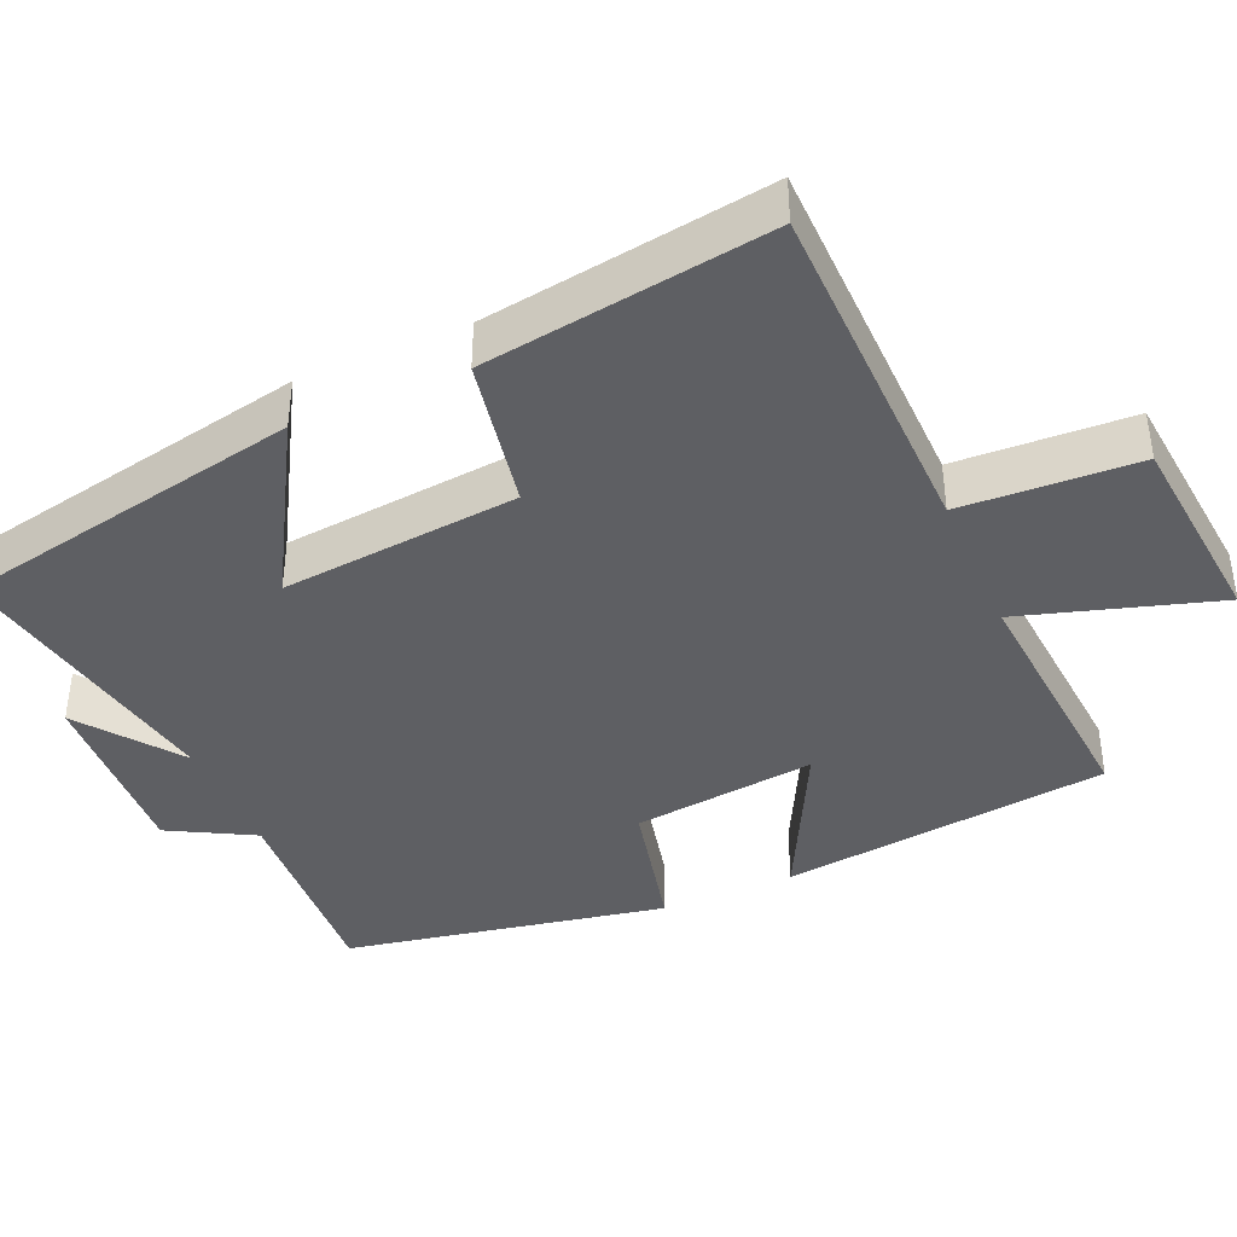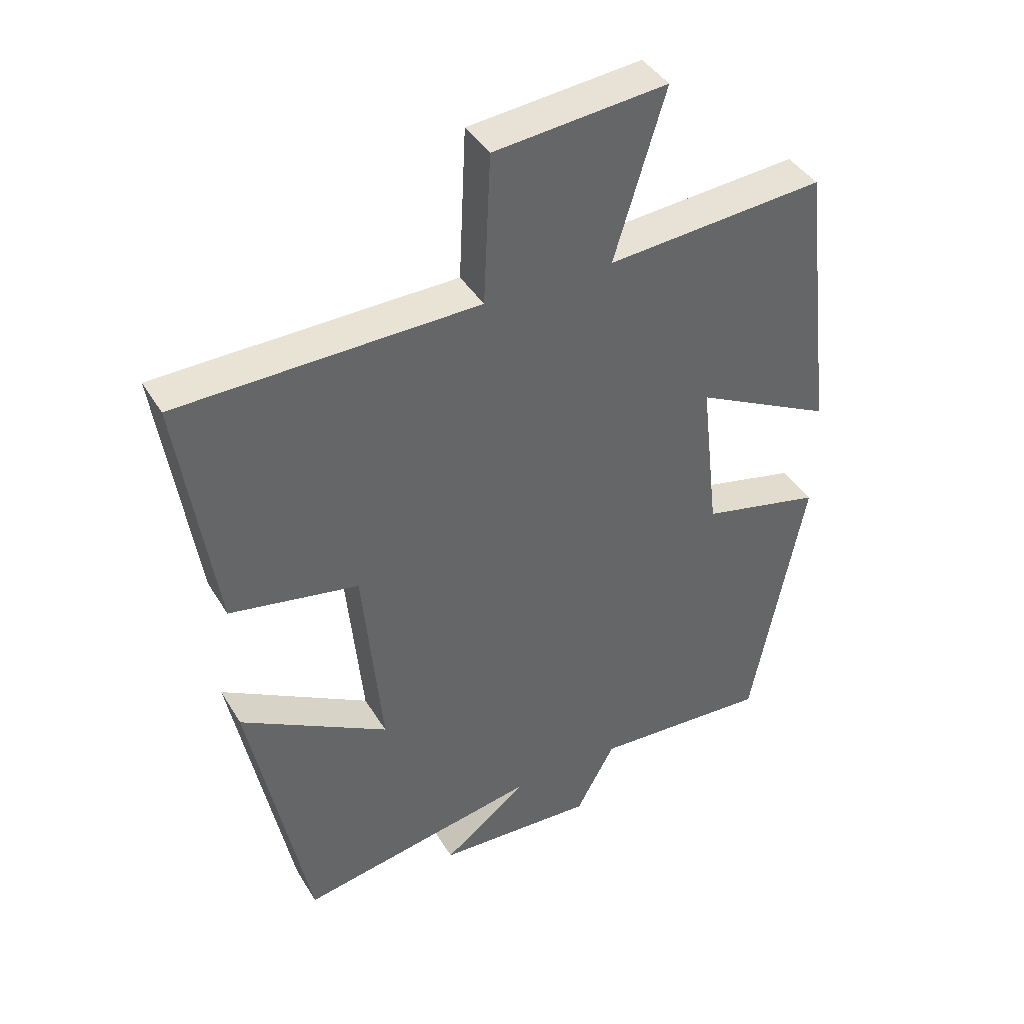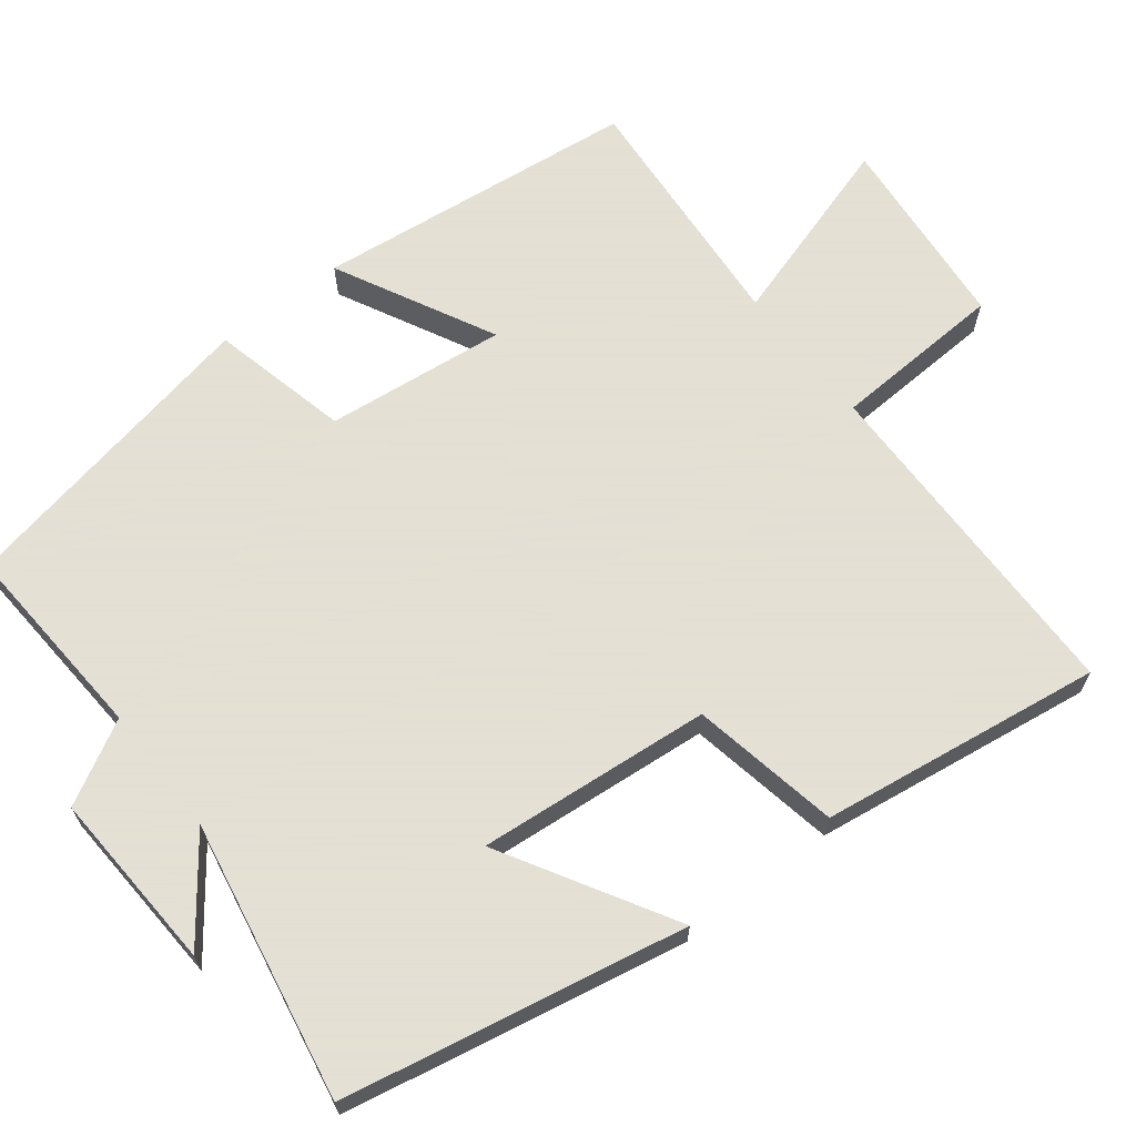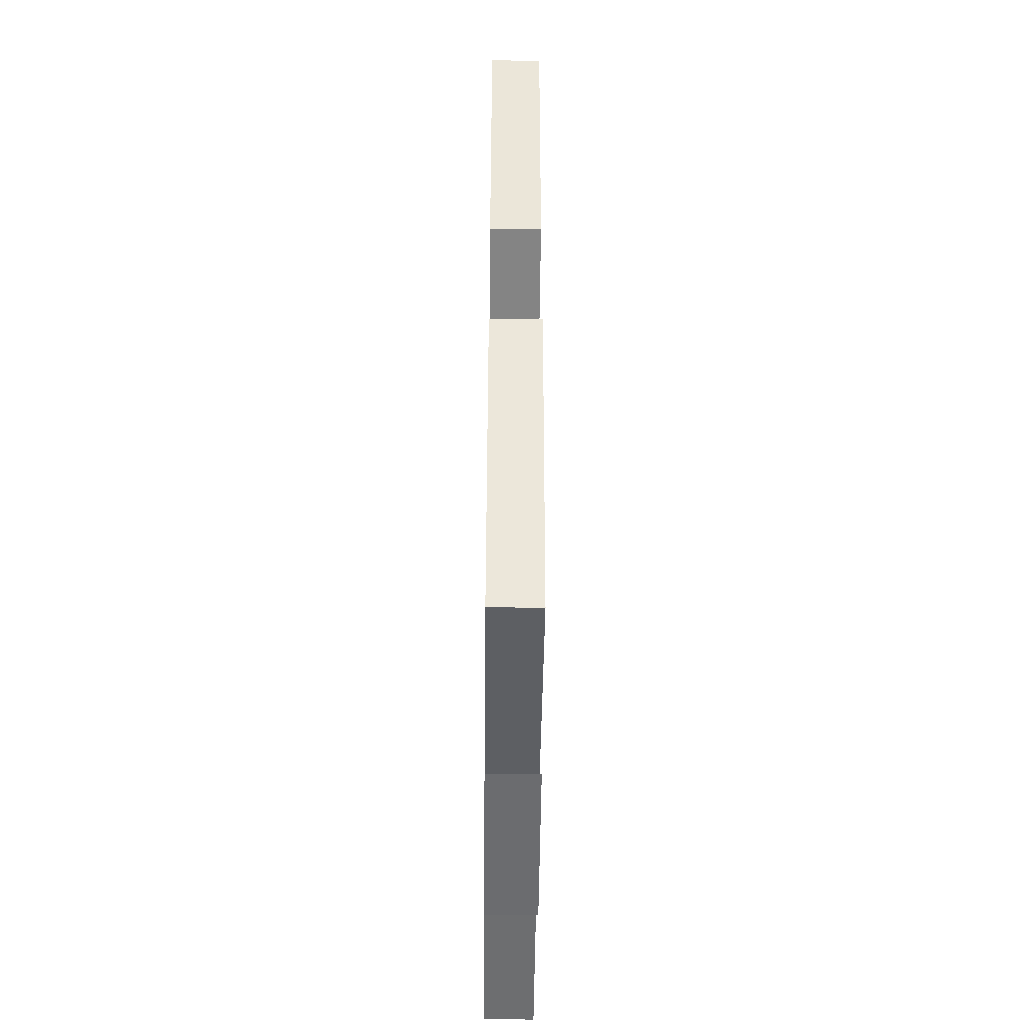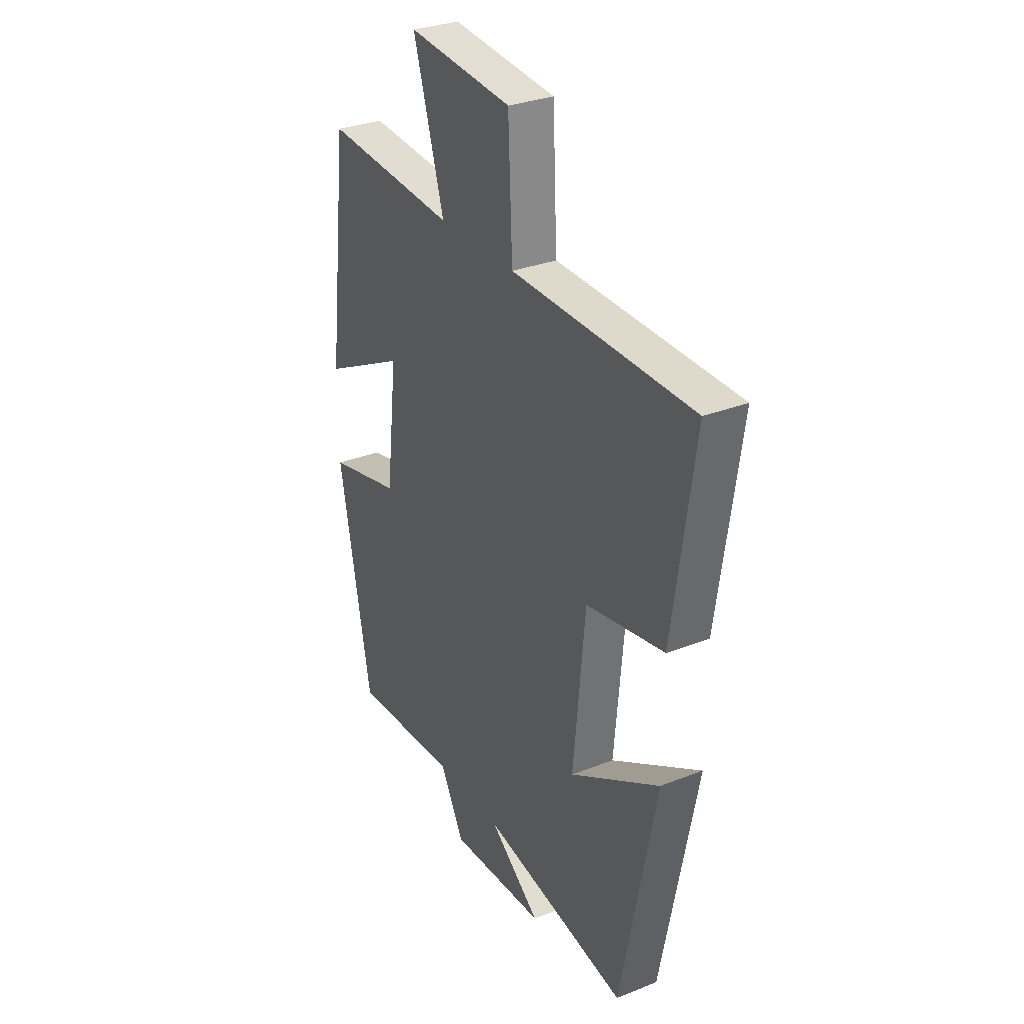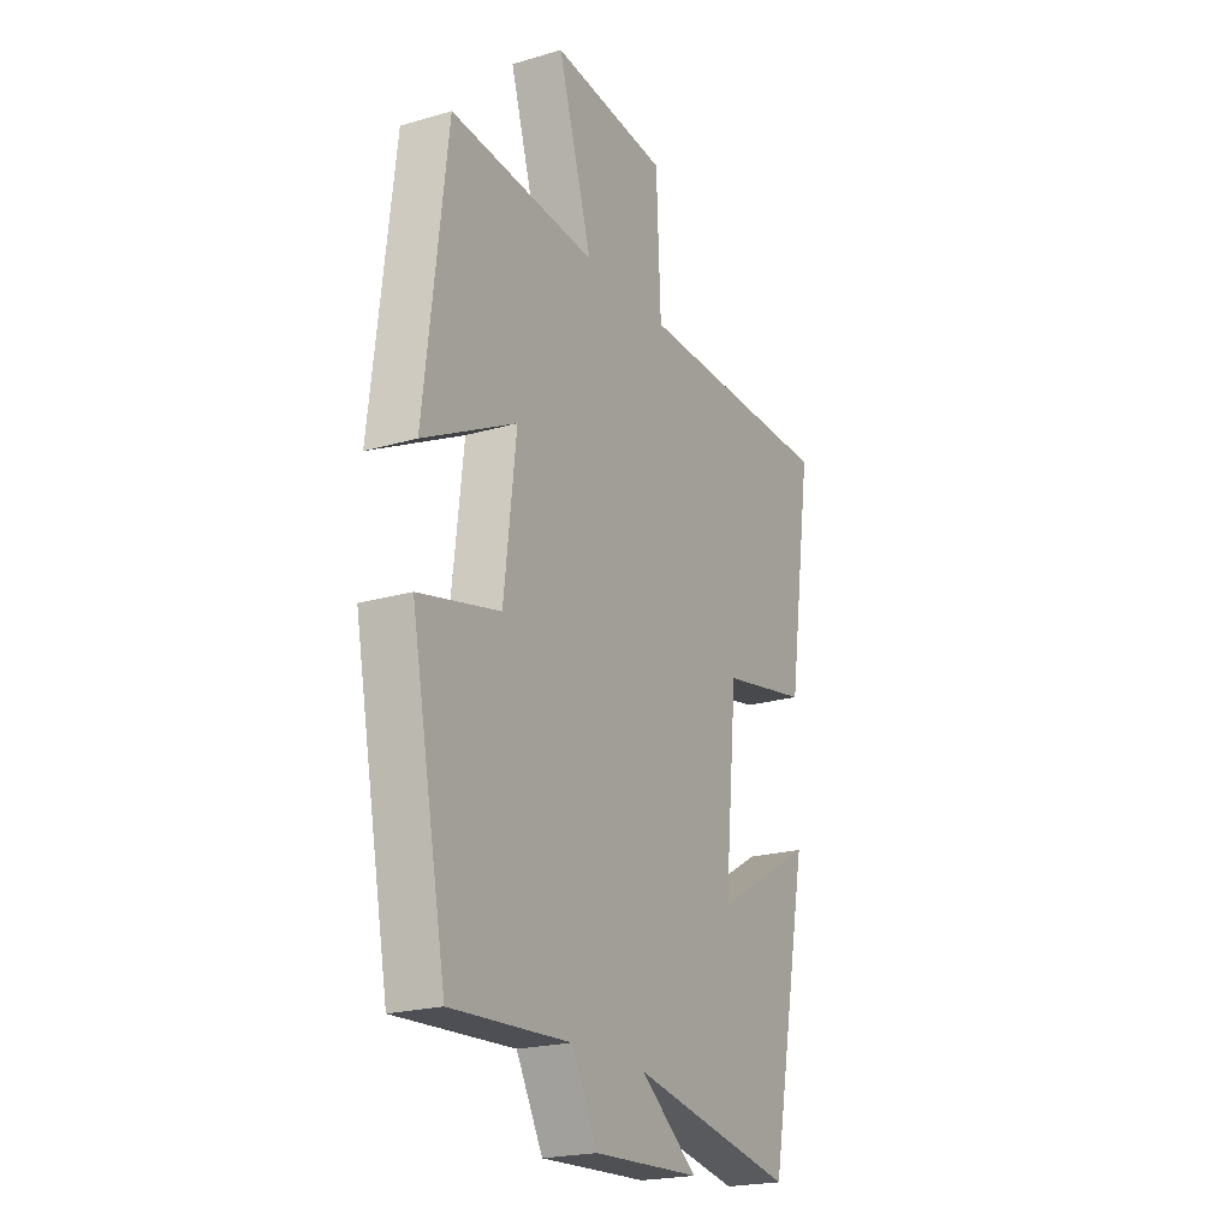
<metadata>
{"format":"obj","ext":"obj","renderer":"f3d","projection":"perspective","resolution":1024,"background":"white","views":[{"elev":-40.5,"azim":-66.5,"up":"+Y"},{"elev":41.2,"azim":-28.6,"up":"+Z"},{"elev":66.2,"azim":-128.1,"up":"+Y"},{"elev":-50.9,"azim":-90.6,"up":"+Z"},{"elev":30.6,"azim":-119.7,"up":"+Z"},{"elev":-21.4,"azim":117.5,"up":"+Z"}]}
</metadata>
<code>
v -0.556 0.07 0.491
v -0.09 0.07 0.5
v -0.079 0.07 0.734
v 0.189 0.07 0.76
v 0.11 0.07 0.5
v 0.448 0.07 0.527
v 0.5 0.07 0.089
v 0.285 0.07 0.198
v 0.313 0.07 -0.046
v 0.5 0.07 -0.089
v 0.418 0.07 -0.516
v 0.144 0.07 -0.5
v 0.083 0.07 -0.612
v -0.163 0.07 -0.6
v -0.032 0.07 -0.5
v -0.409 0.07 -0.571
v -0.5 0.07 -0.11
v -0.269 0.07 -0.243
v -0.299 0.07 0.073
v -0.5 0.07 0.11
v -0.556 0 0.491
v -0.09 0 0.5
v -0.079 0 0.734
v 0.189 0 0.76
v 0.11 0 0.5
v 0.448 0 0.527
v 0.5 0 0.089
v 0.285 0 0.198
v 0.313 0 -0.046
v 0.5 0 -0.089
v 0.418 0 -0.516
v 0.144 0 -0.5
v 0.083 0 -0.612
v -0.163 0 -0.6
v -0.032 0 -0.5
v -0.409 0 -0.571
v -0.5 0 -0.11
v -0.269 0 -0.243
v -0.299 0 0.073
v -0.5 0 0.11
f 19 20 1 2
f 18 19 2
f 15 16 17 18
f 15 18 2
f 12 13 14 15
f 12 15 2 3
f 9 10 11 12
f 8 9 12 3
f 5 6 7 8
f 5 8 3
f 3 4 5
f 22 21 40 39
f 22 39 38
f 38 37 36 35
f 22 38 35
f 35 34 33 32
f 23 22 35 32
f 32 31 30 29
f 23 32 29 28
f 28 27 26 25
f 23 28 25
f 25 24 23
f 1 21 22 2
f 2 22 23 3
f 3 23 24 4
f 4 24 25 5
f 5 25 26 6
f 6 26 27 7
f 7 27 28 8
f 8 28 29 9
f 9 29 30 10
f 10 30 31 11
f 11 31 32 12
f 12 32 33 13
f 13 33 34 14
f 14 34 35 15
f 15 35 36 16
f 16 36 37 17
f 17 37 38 18
f 18 38 39 19
f 19 39 40 20
f 20 40 21 1

</code>
